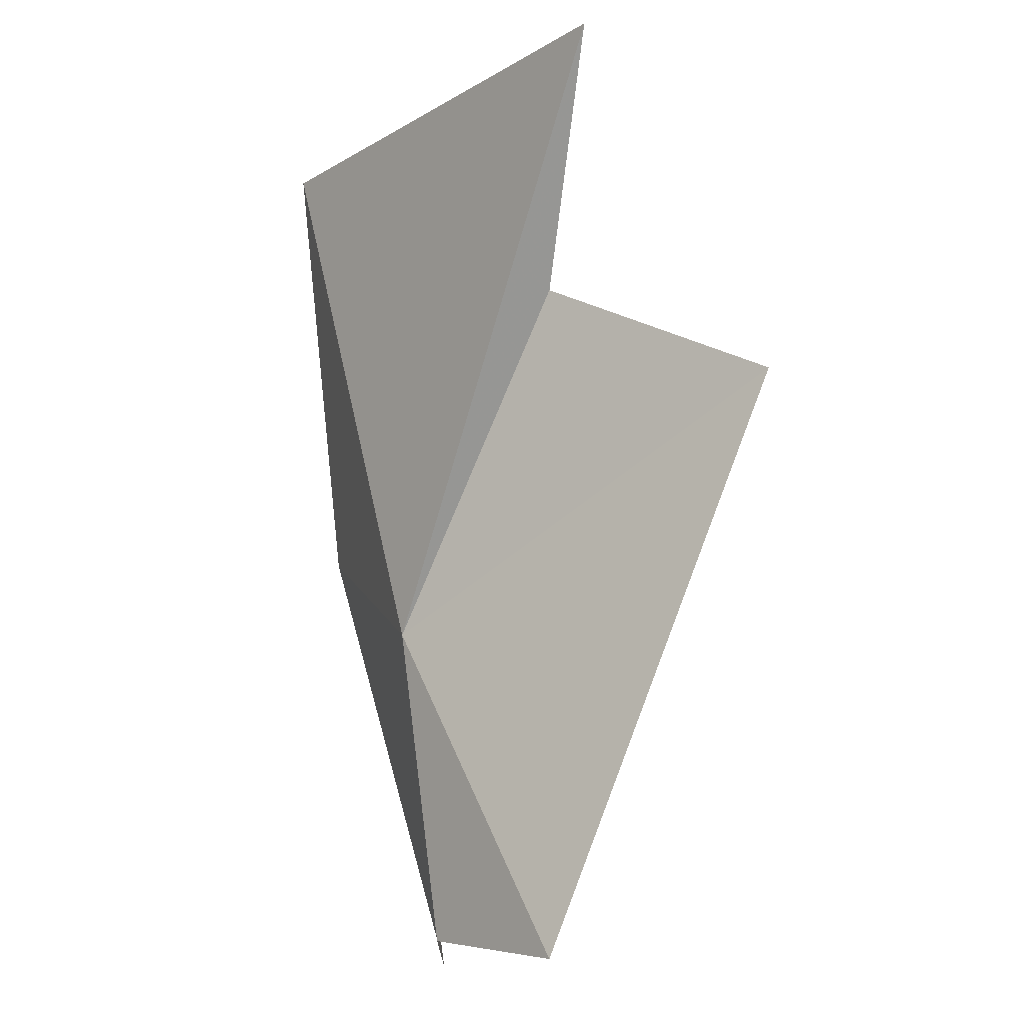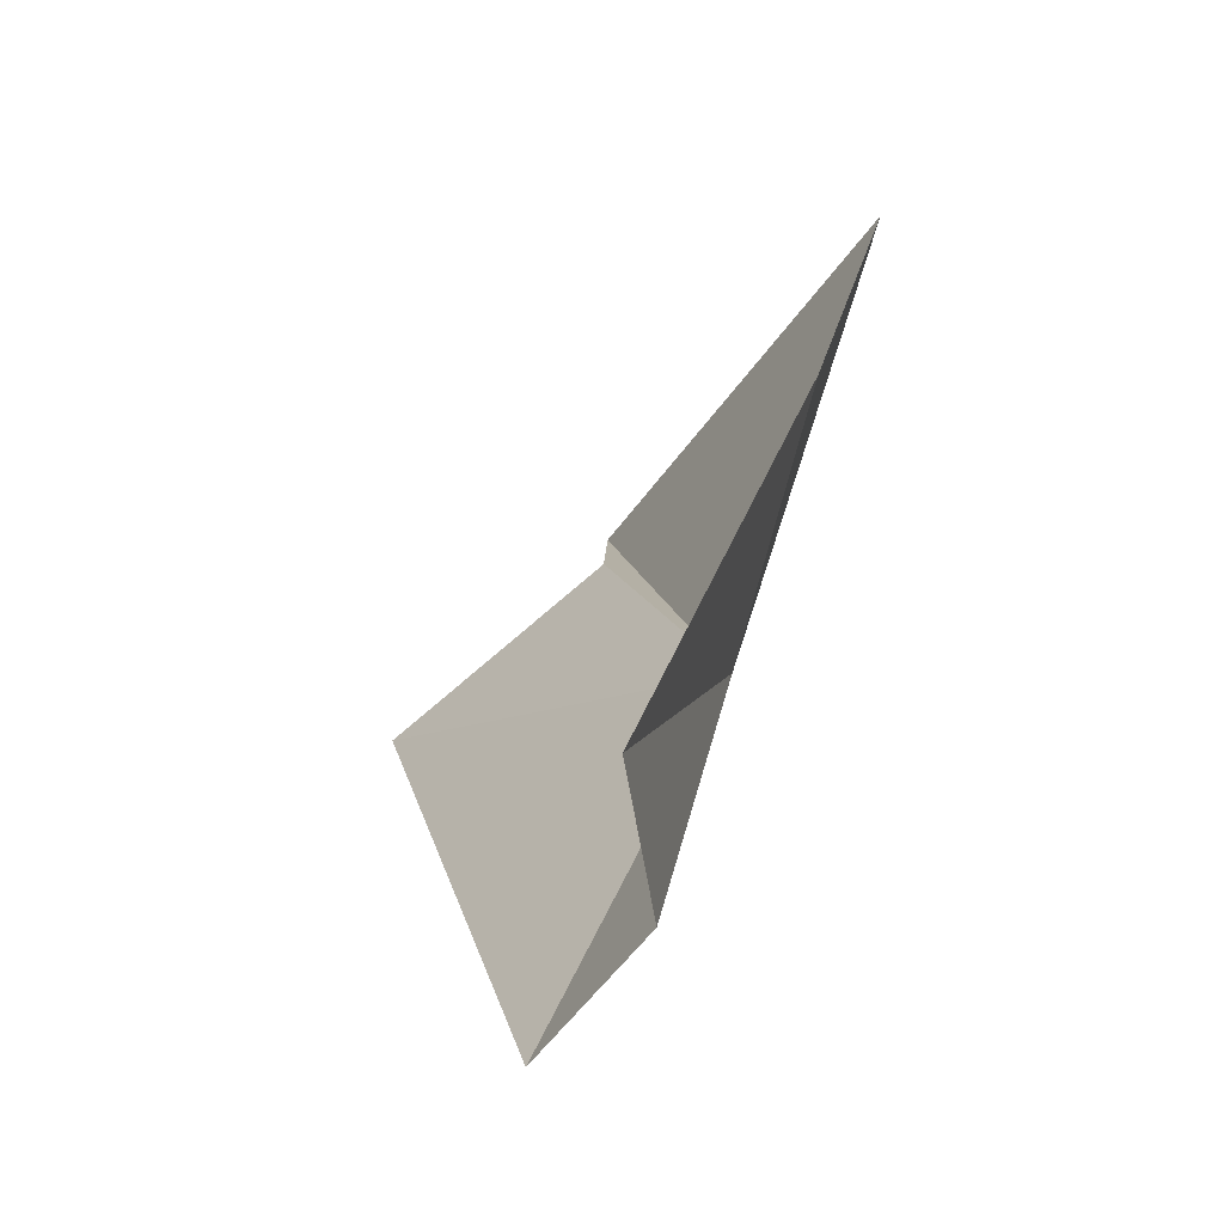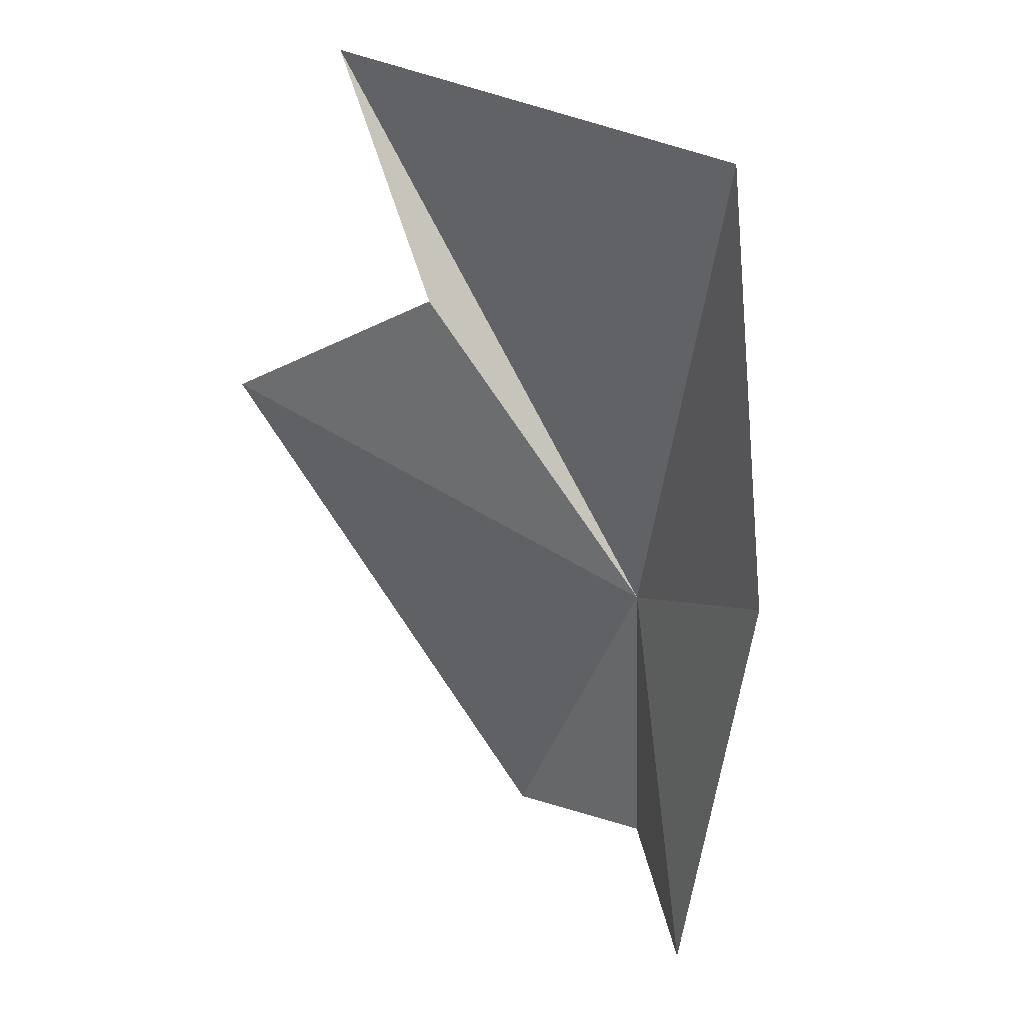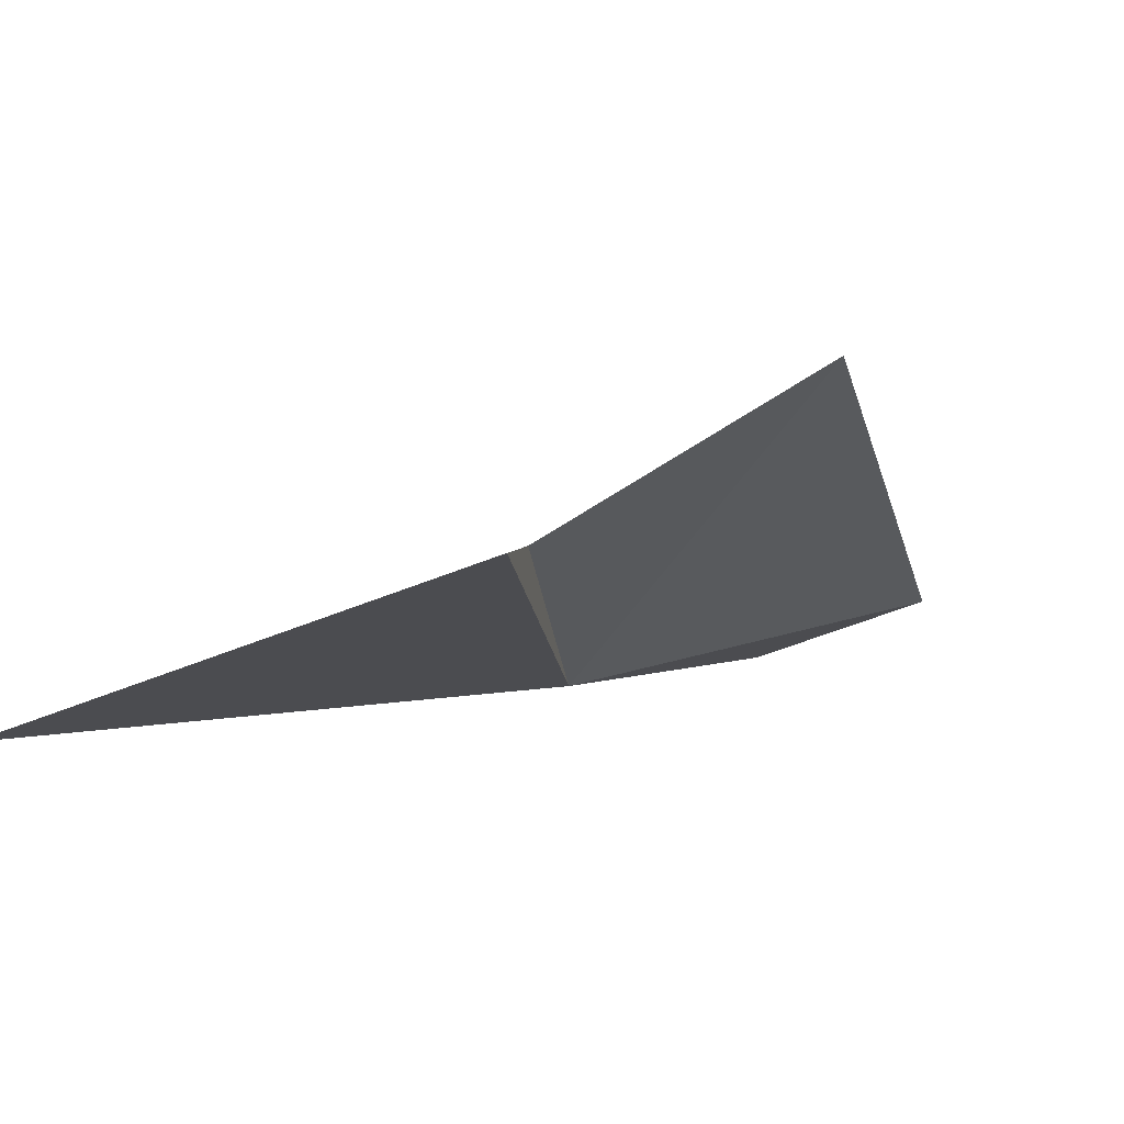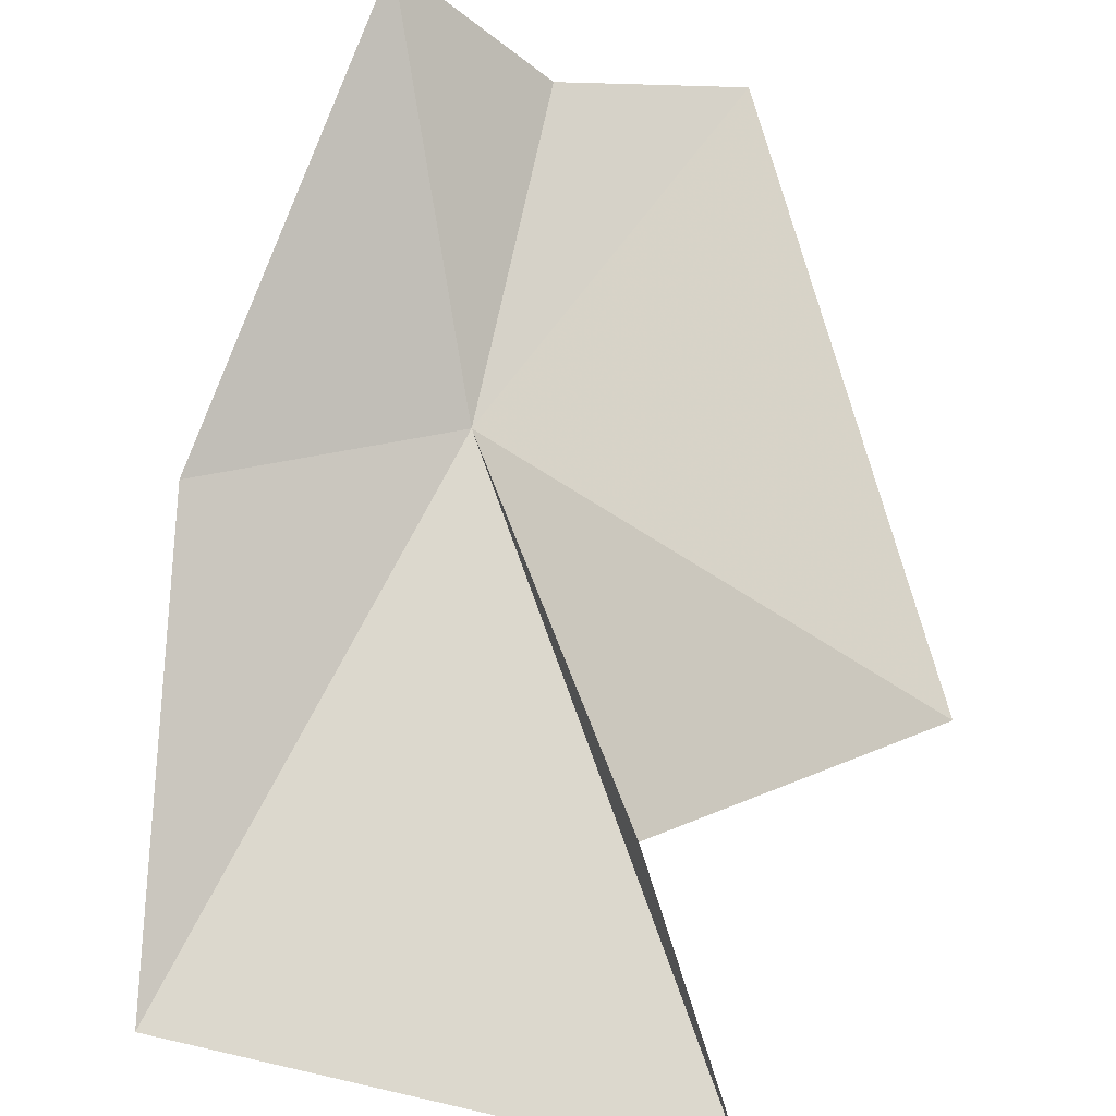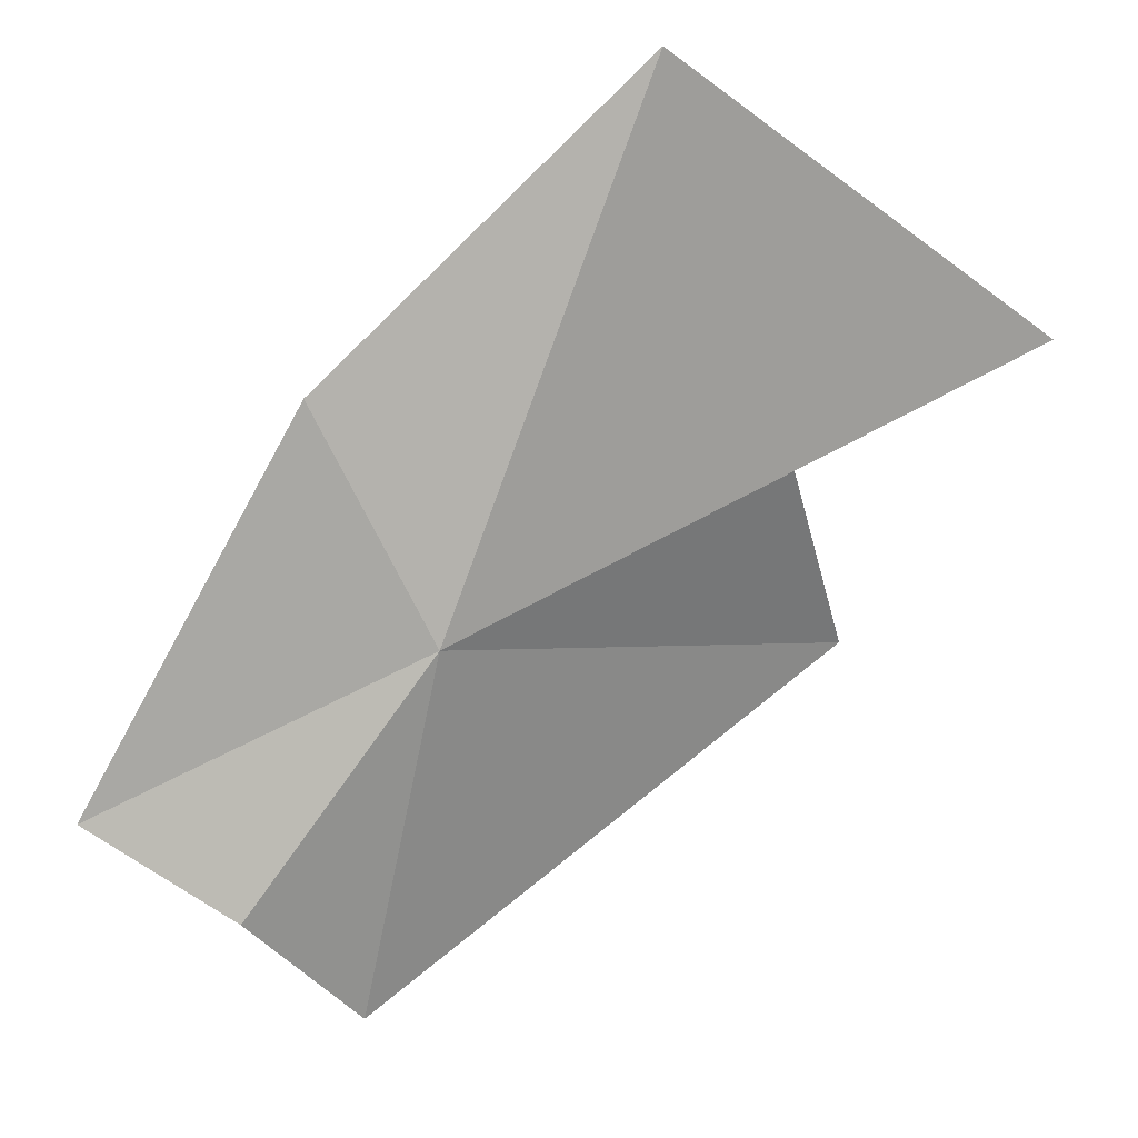
<metadata>
{"format":"obj","ext":"obj","renderer":"f3d","projection":"perspective","resolution":1024,"background":"white","views":[{"elev":-48.6,"azim":37.6,"up":"+Z"},{"elev":-16.6,"azim":-134.0,"up":"+Z"},{"elev":70.4,"azim":-155.9,"up":"+Z"},{"elev":-39.2,"azim":62.0,"up":"+Y"},{"elev":41.8,"azim":35.2,"up":"+Y"},{"elev":-7.1,"azim":-41.1,"up":"+Z"}]}
</metadata>
<code>
v 1951 64.79 52.25
v 1952 70.7 41.15
v 1948 70.7 44.11
v 1967 63.56 53.42
v 1944 75.01 47.18
v 1961 59.99 58.74
v 1946 65.84 59.49
v 1952 56.36 69.02
v 1967 54.18 62.23
f 1 3 2
f 1 2 4
f 1 5 3
f 1 4 6
f 1 7 5
f 1 8 7
f 1 6 9
f 1 9 8

</code>
